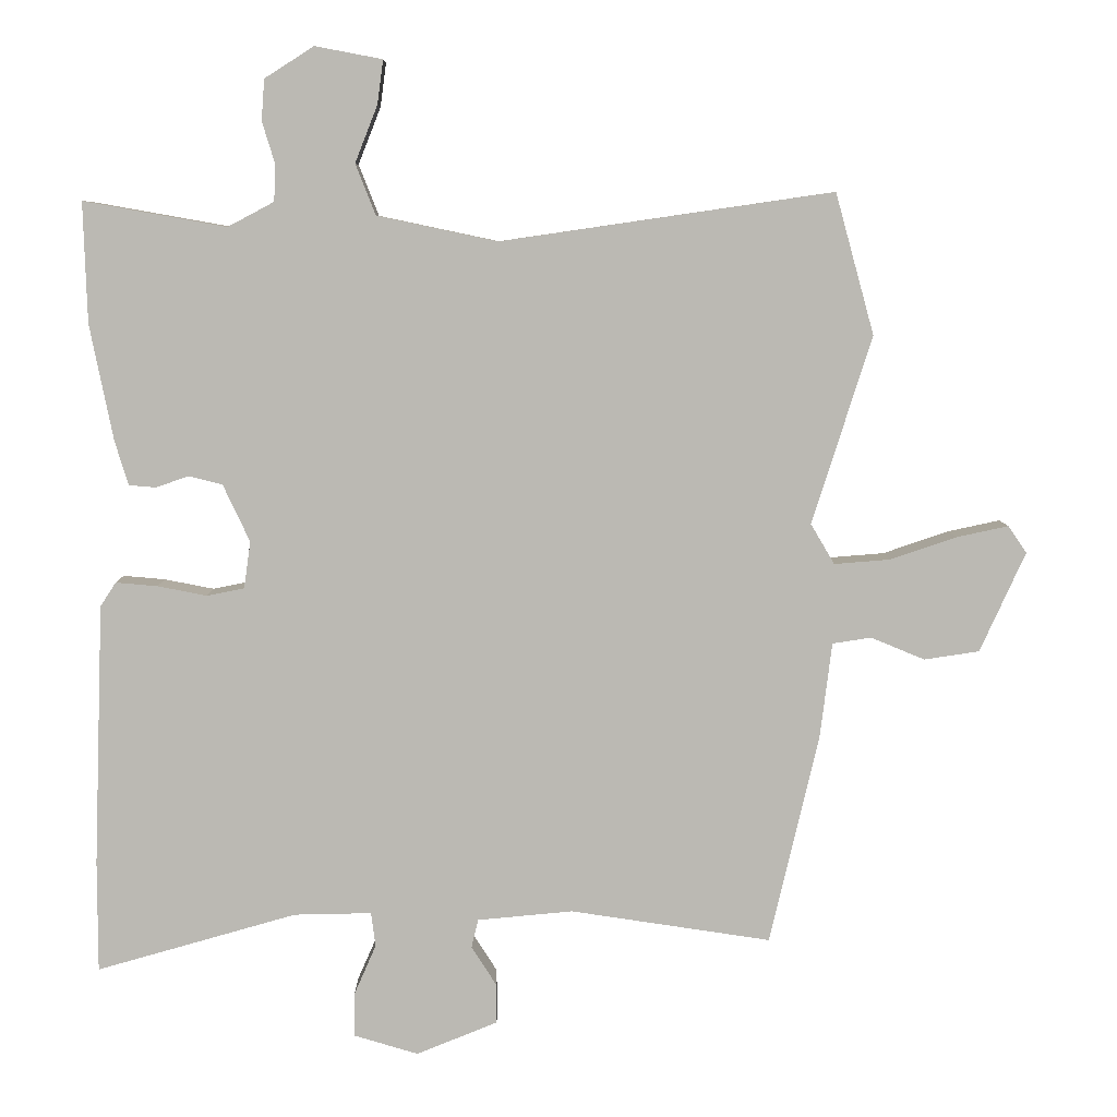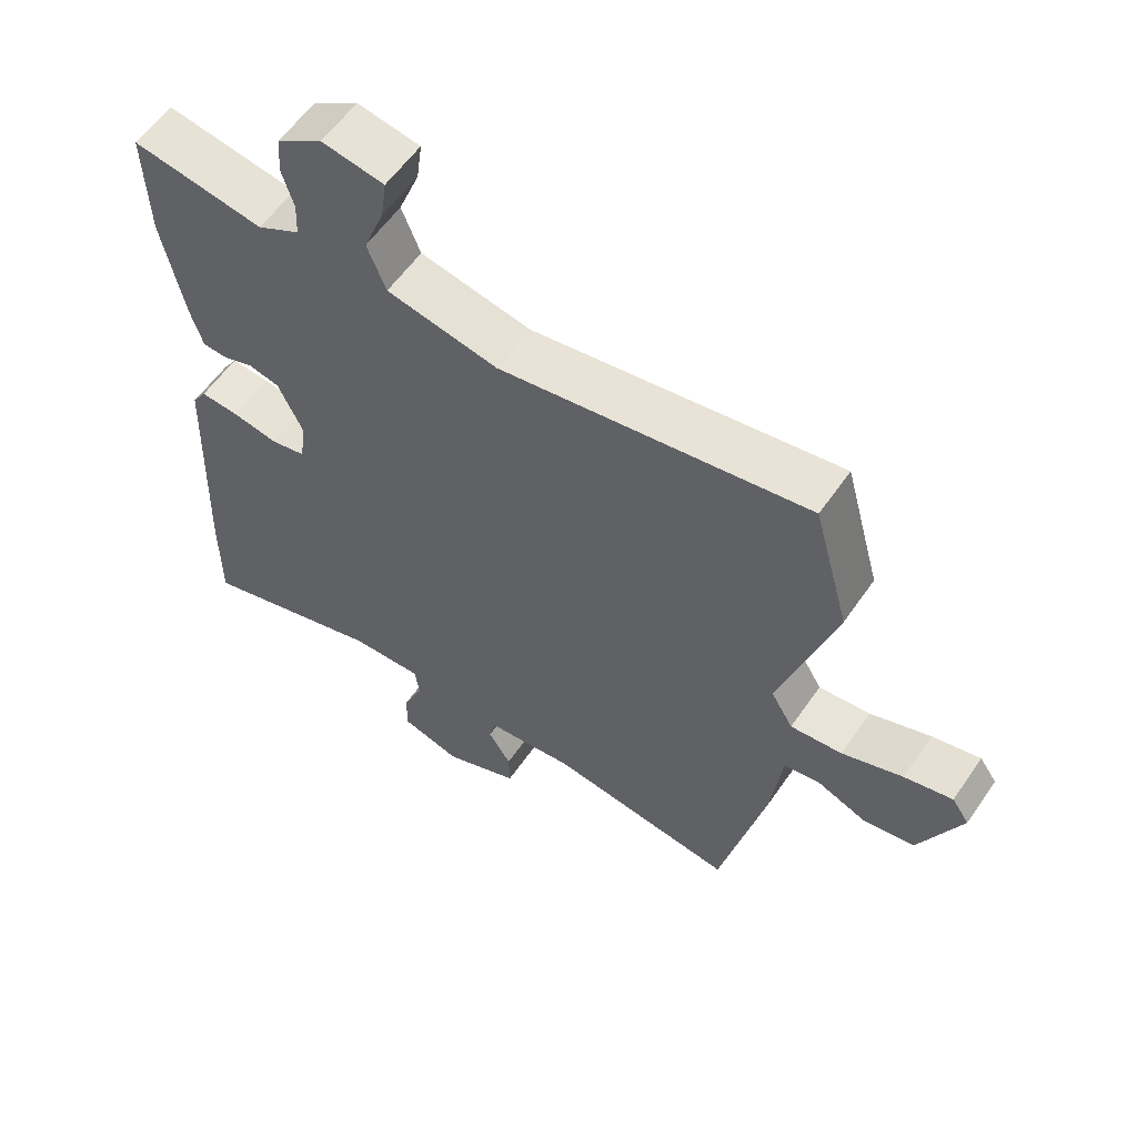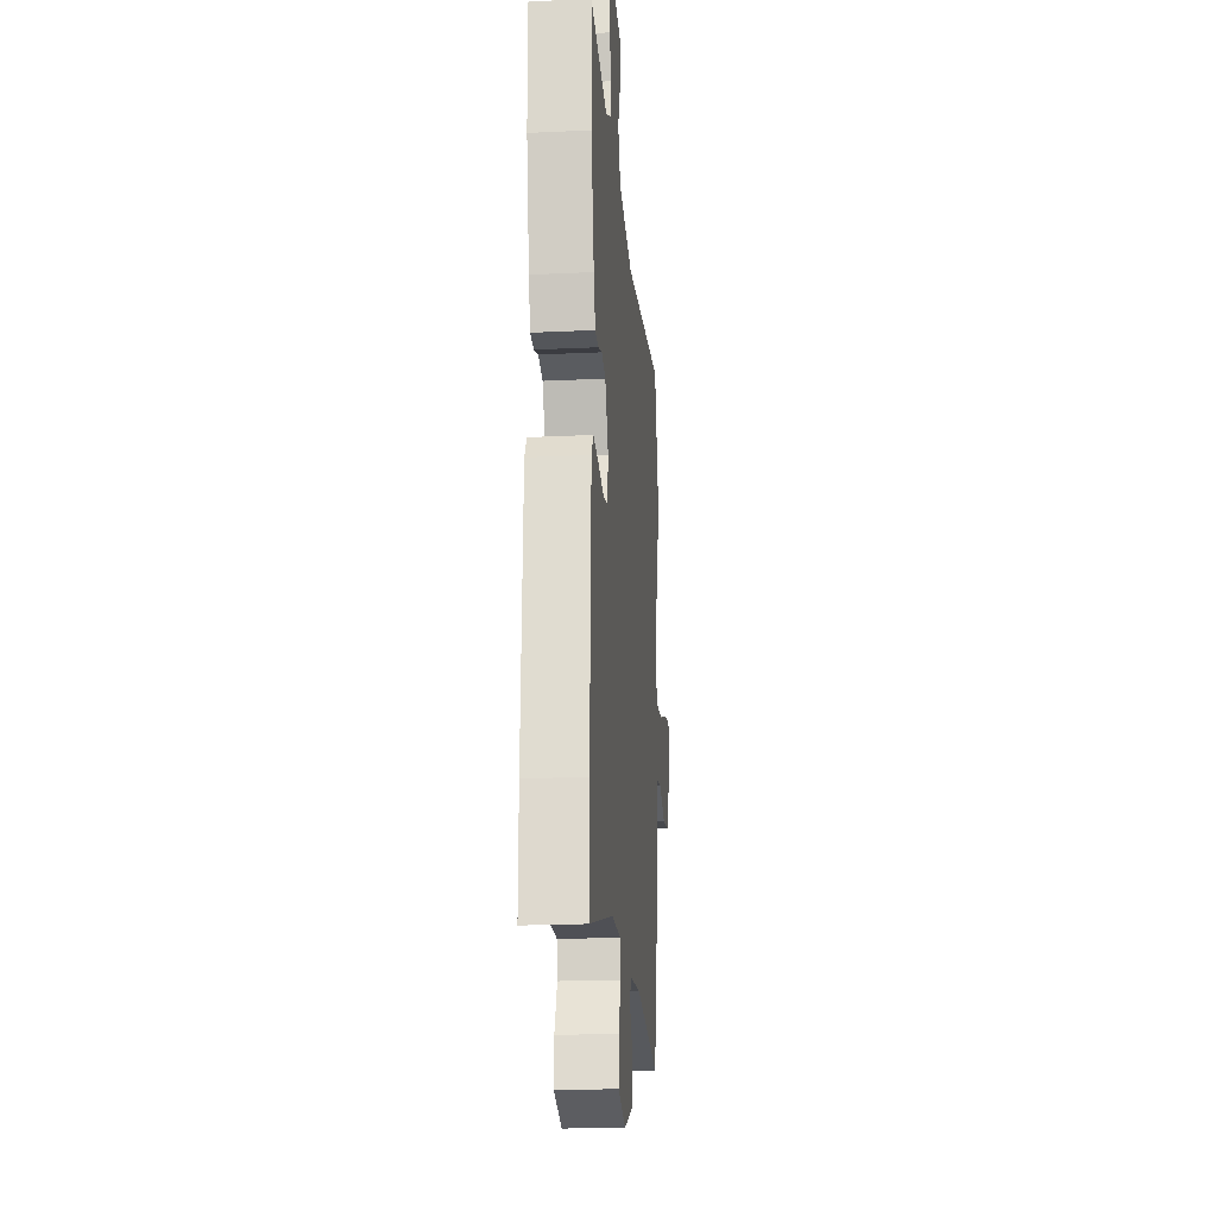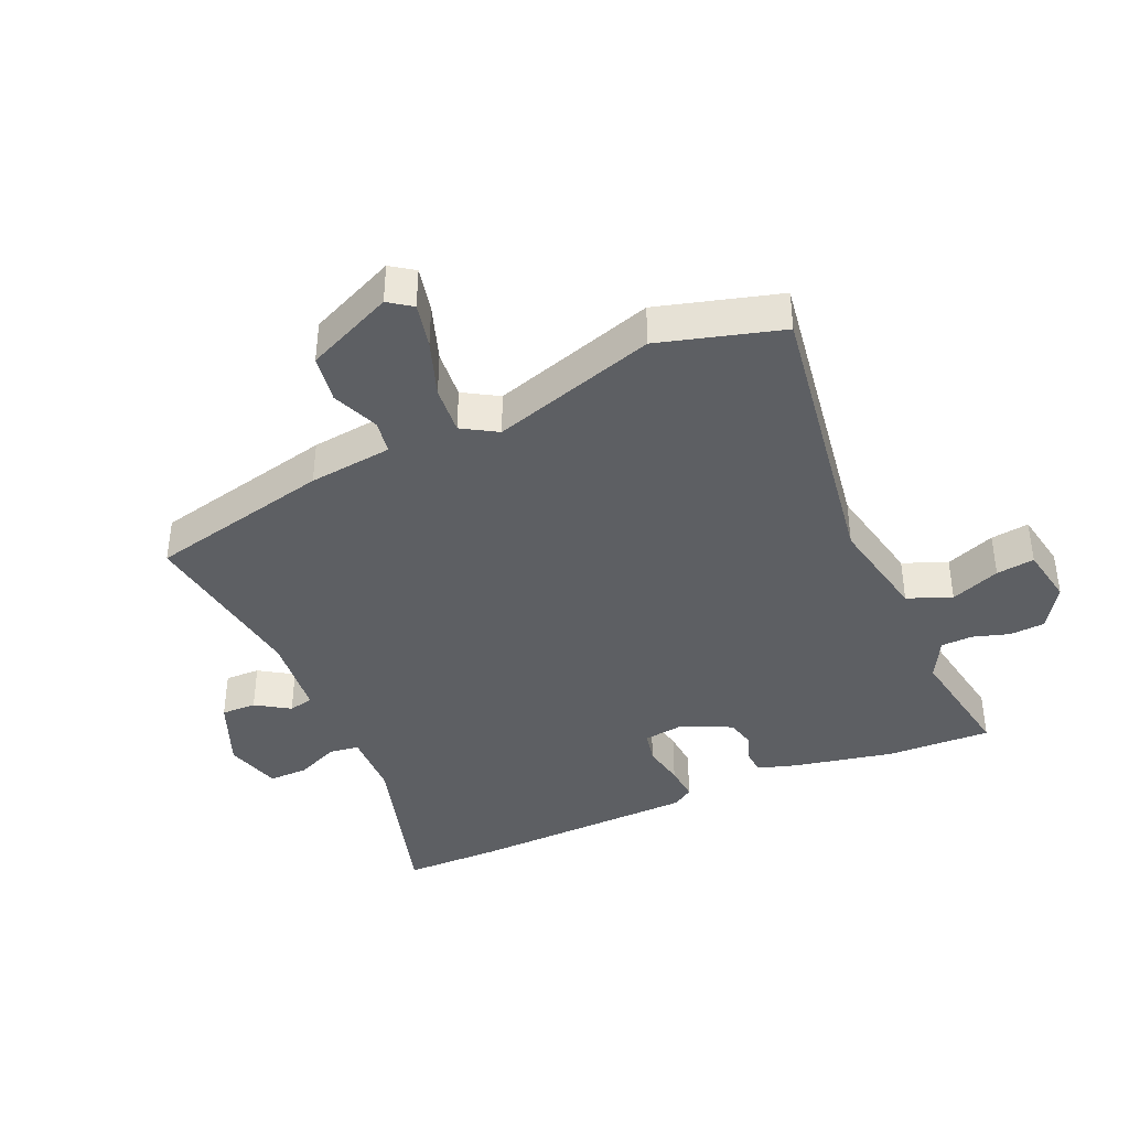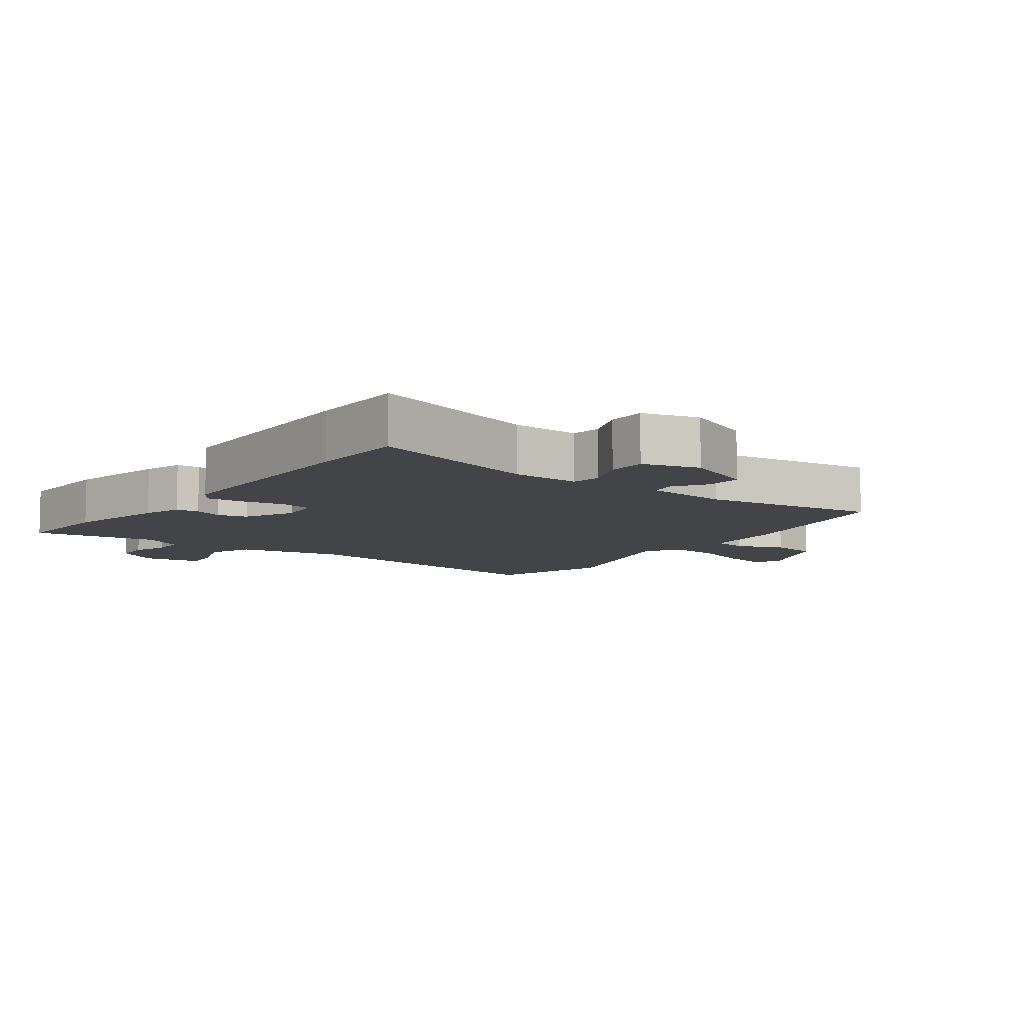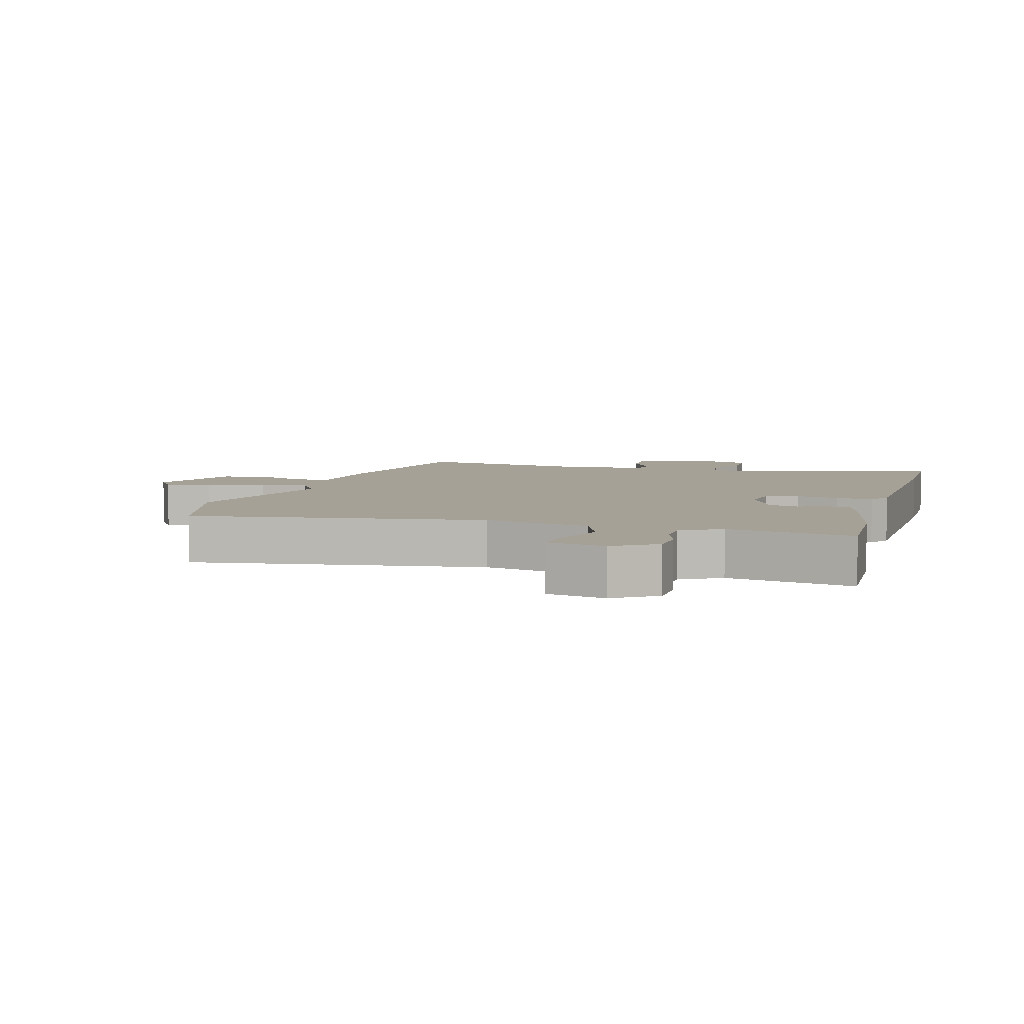
<metadata>
{"format":"obj","ext":"obj","renderer":"f3d","projection":"perspective","resolution":1024,"background":"white","views":[{"elev":7.1,"azim":179.5,"up":"+Z"},{"elev":57.9,"azim":-145.7,"up":"+Z"},{"elev":-20.4,"azim":94.9,"up":"+Z"},{"elev":-40.0,"azim":-66.6,"up":"+Y"},{"elev":-8.3,"azim":142.7,"up":"+Y"},{"elev":6.2,"azim":15.5,"up":"+Y"}]}
</metadata>
<code>
v -0.546 0.07 0.332
v -0.494 0.07 0.521
v -0.048 0.07 0.456
v 0.113 0.07 0.49
v 0.14 0.07 0.558
v 0.11 0.07 0.634
v 0.102 0.07 0.693
v 0.192 0.07 0.71
v 0.258 0.07 0.668
v 0.262 0.07 0.613
v 0.245 0.07 0.557
v 0.247 0.07 0.508
v 0.309 0.07 0.475
v 0.5 0.07 0.509
v 0.495 0.07 0.348
v 0.464 0.07 0.193
v 0.446 0.07 0.133
v 0.41 0.07 0.13
v 0.366 0.07 0.145
v 0.321 0.07 0.134
v 0.285 0.07 0.057
v 0.294 0.07 -0.006
v 0.344 0.07 -0.016
v 0.41 0.07 -0.003
v 0.466 0.07 0.002
v 0.487 0.07 -0.03
v 0.5 0.07 -0.382
v 0.5 0.07 -0.531
v 0.232 0.07 -0.455
v 0.128 0.07 -0.453
v 0.122 0.07 -0.499
v 0.151 0.07 -0.565
v 0.152 0.07 -0.625
v 0.066 0.07 -0.651
v -0.043 0.07 -0.607
v -0.042 0.07 -0.553
v -0.009 0.07 -0.501
v -0.018 0.07 -0.463
v -0.146 0.07 -0.451
v -0.415 0.07 -0.492
v -0.481 0.07 -0.211
v -0.497 0.07 -0.082
v -0.549 0.07 -0.074
v -0.621 0.07 -0.104
v -0.695 0.07 -0.093
v -0.756 0.07 0.041
v -0.731 0.07 0.077
v -0.661 0.07 0.062
v -0.573 0.07 0.032
v -0.498 0.07 0.026
v -0.466 0.07 0.08
v -0.546 0 0.332
v -0.494 0 0.521
v -0.048 0 0.456
v 0.113 0 0.49
v 0.14 0 0.558
v 0.11 0 0.634
v 0.102 0 0.693
v 0.192 0 0.71
v 0.258 0 0.668
v 0.262 0 0.613
v 0.245 0 0.557
v 0.247 0 0.508
v 0.309 0 0.475
v 0.5 0 0.509
v 0.495 0 0.348
v 0.464 0 0.193
v 0.446 0 0.133
v 0.41 0 0.13
v 0.366 0 0.145
v 0.321 0 0.134
v 0.285 0 0.057
v 0.294 0 -0.006
v 0.344 0 -0.016
v 0.41 0 -0.003
v 0.466 0 0.002
v 0.487 0 -0.03
v 0.5 0 -0.382
v 0.5 0 -0.531
v 0.232 0 -0.455
v 0.128 0 -0.453
v 0.122 0 -0.499
v 0.151 0 -0.565
v 0.152 0 -0.625
v 0.066 0 -0.651
v -0.043 0 -0.607
v -0.042 0 -0.553
v -0.009 0 -0.501
v -0.018 0 -0.463
v -0.146 0 -0.451
v -0.415 0 -0.492
v -0.481 0 -0.211
v -0.497 0 -0.082
v -0.549 0 -0.074
v -0.621 0 -0.104
v -0.695 0 -0.093
v -0.756 0 0.041
v -0.731 0 0.077
v -0.661 0 0.062
v -0.573 0 0.032
v -0.498 0 0.026
v -0.466 0 0.08
f 46 47 48 49
f 46 49 50
f 43 44 45 46
f 42 43 46 50
f 39 40 41 42
f 38 39 42 50
f 34 35 36 37
f 34 37 38
f 31 32 33 34
f 30 31 34 38
f 26 27 28 29
f 26 29 30
f 23 24 25 26
f 23 26 30 38
f 16 17 18 19
f 16 19 20
f 13 14 15 16
f 12 13 16 20
f 8 9 10 11
f 8 11 12
f 5 6 7 8
f 5 8 12 20
f 51 1 2 3
f 51 3 4
f 50 51 4
f 22 23 38 50
f 21 22 50 4
f 4 5 20 21
f 100 99 98 97
f 101 100 97
f 97 96 95 94
f 101 97 94 93
f 93 92 91 90
f 101 93 90 89
f 88 87 86 85
f 89 88 85
f 85 84 83 82
f 89 85 82 81
f 80 79 78 77
f 81 80 77
f 77 76 75 74
f 89 81 77 74
f 70 69 68 67
f 71 70 67
f 67 66 65 64
f 71 67 64 63
f 62 61 60 59
f 63 62 59
f 59 58 57 56
f 71 63 59 56
f 54 53 52 102
f 55 54 102
f 55 102 101
f 101 89 74 73
f 55 101 73 72
f 72 71 56 55
f 1 52 53 2
f 2 53 54 3
f 3 54 55 4
f 4 55 56 5
f 5 56 57 6
f 6 57 58 7
f 7 58 59 8
f 8 59 60 9
f 9 60 61 10
f 10 61 62 11
f 11 62 63 12
f 12 63 64 13
f 13 64 65 14
f 14 65 66 15
f 15 66 67 16
f 16 67 68 17
f 17 68 69 18
f 18 69 70 19
f 19 70 71 20
f 20 71 72 21
f 21 72 73 22
f 22 73 74 23
f 23 74 75 24
f 24 75 76 25
f 25 76 77 26
f 26 77 78 27
f 27 78 79 28
f 28 79 80 29
f 29 80 81 30
f 30 81 82 31
f 31 82 83 32
f 32 83 84 33
f 33 84 85 34
f 34 85 86 35
f 35 86 87 36
f 36 87 88 37
f 37 88 89 38
f 38 89 90 39
f 39 90 91 40
f 40 91 92 41
f 41 92 93 42
f 42 93 94 43
f 43 94 95 44
f 44 95 96 45
f 45 96 97 46
f 46 97 98 47
f 47 98 99 48
f 48 99 100 49
f 49 100 101 50
f 50 101 102 51
f 51 102 52 1

</code>
